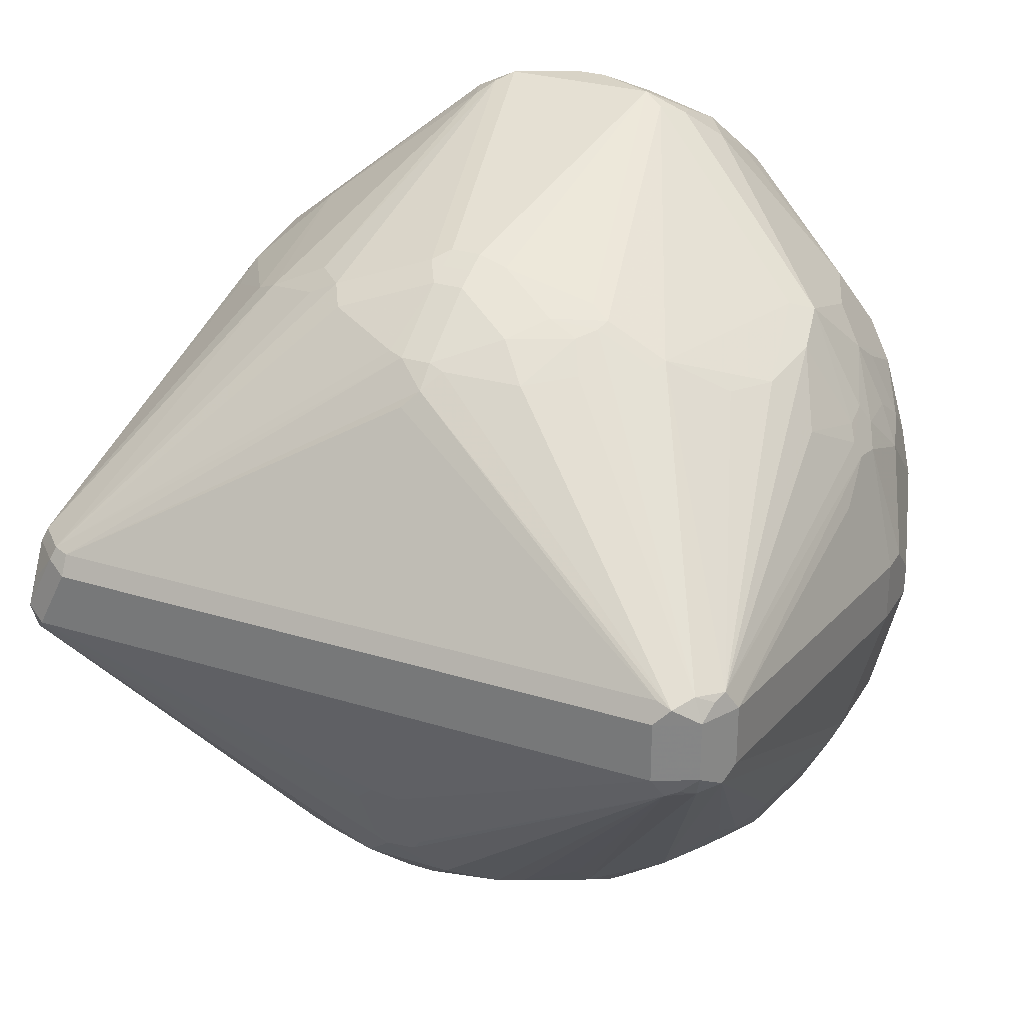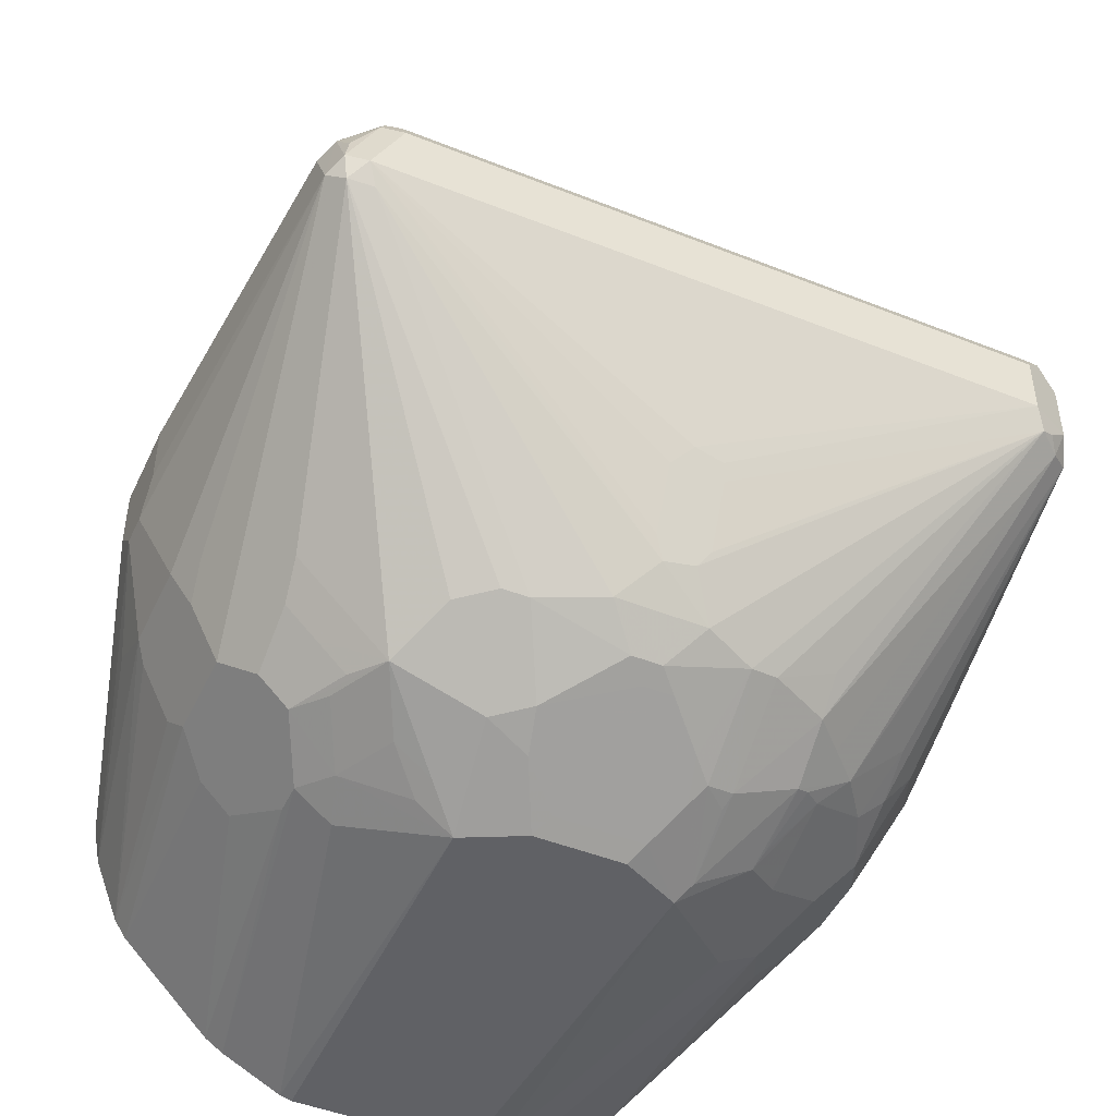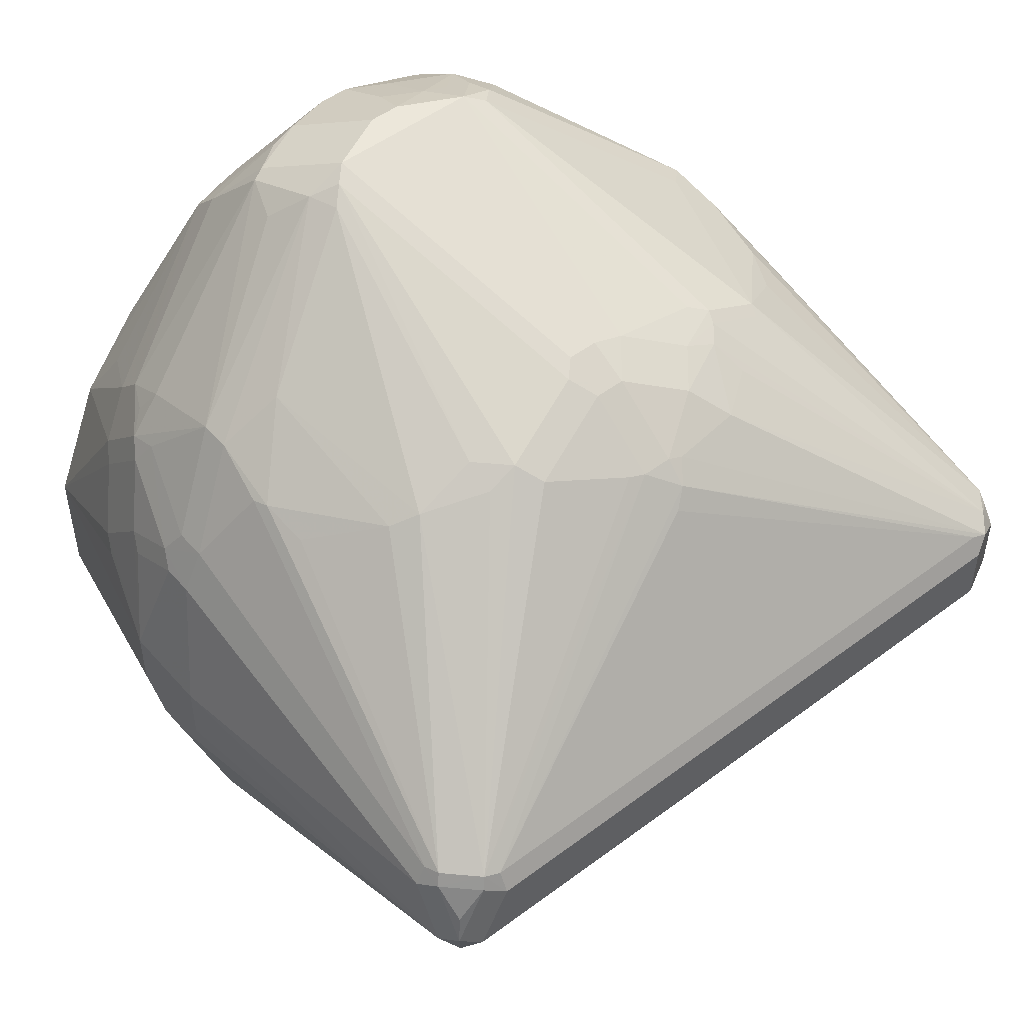
<metadata>
{"format":"obj","ext":"obj","renderer":"f3d","projection":"perspective","resolution":1024,"background":"white","views":[{"elev":28.2,"azim":-154.8,"up":"+Z"},{"elev":-47.1,"azim":155.7,"up":"+Z"},{"elev":50.4,"azim":140.5,"up":"+Z"}]}
</metadata>
<code>
v -0.2816 0.6235 0.04022
v -0.2816 0.6437 0.04022
v -0.2816 0.6035 0.02014
v -0.2615 0.5632 0.08045
v -0.2615 0.5833 0.1005
v -0.2581 0.6269 0.1173
v -0.2565 0.6462 0.1207
v -0.2615 0.6839 0.1005
v -0.2615 0.885 0.06031
v -0.2816 0.6437 5.064e-05
v -0.2615 0.5431 0.06031
v -0.2816 0.6035 5.064e-05
v -0.2514 0.533 0.0905
v -0.2514 0.5532 0.1106
v -0.2481 0.5766 0.1274
v -0.2514 0.6135 0.1307
v -0.2447 0.6202 0.1441
v -0.2514 0.6487 0.1307
v -0.2548 0.8917 0.07372
v -0.2514 0.9001 0.07035
v -0.2548 0.8984 0.06031
v -0.2565 0.895 0.01009
v -0.2615 0.885 0.02014
v -0.2615 0.6638 -0.08041
v -0.2481 0.5163 0.06704
v -0.2615 0.5431 -0.02009
v -0.2111 0.4225 0.02014
v -0.2615 0.6035 -0.08041
v -0.2615 0.5632 -0.06032
v -0.2313 0.4928 0.0905
v -0.2313 0.5129 0.1307
v -0.2313 0.5532 0.1508
v -0.228 0.5766 0.1676
v -0.2464 0.6412 0.1408
v -0.2078 0.6169 0.2078
v -0.2347 0.6906 0.1542
v -0.2414 0.9076 0.0754
v -0.228 0.6771 0.1676
v -0.2145 0.6504 0.1944
v -0.2078 0.6973 0.1877
v -0.1911 0.7291 0.191
v -0.1542 0.7509 0.2145
v -0.2481 0.9118 0.06031
v -0.2439 0.9051 0.005044
v -0.1659 0.7542 -0.171
v -0.2062 0.7542 -0.1307
v -0.2078 0.7241 -0.1475
v -0.2288 0.7241 -0.1206
v -0.2489 0.6839 -0.1006
v -0.2565 0.6738 -0.09051
v -0.2481 0.9118 0.02014
v -0.228 0.4761 0.06704
v -0.2087 0.4225 -0.1203
v -0.2111 0.4225 -0.1006
v -0.2097 0.4225 0.0258
v -0.2085 0.4225 -0.1208
v -0.2565 0.5833 -0.08293
v -0.228 0.6035 -0.1475
v -0.2112 0.4928 0.1508
v -0.1911 0.5129 0.191
v -0.228 0.5364 0.1475
v -0.2078 0.5565 0.1877
v -0.1911 0.5733 0.2112
v -0.1072 0.5364 0.2883
v -0.08714 0.5565 0.3084
v -0.1944 0.6303 0.2145
v -0.2313 0.9202 0.07035
v -0.1508 0.7593 0.2112
v -0.1106 0.7593 0.2313
v -0.1005 0.771 0.228
v -0.1106 0.7895 0.2112
v -0.08044 0.8112 0.2078
v -0.07374 0.5699 0.3151
v -0.1139 0.7509 0.2346
v -0.2212 0.9253 0.06031
v -0.2363 0.9152 0.01009
v -0.228 0.9185 0.006727
v -0.1257 0.7945 -0.171
v -0.1458 0.7744 -0.171
v -0.1408 0.7643 -0.181
v -0.1274 0.7576 -0.1944
v -0.1357 0.7542 -0.1911
v -0.1475 0.7442 -0.1877
v -0.1877 0.7241 -0.1676
v -0.2078 0.6839 -0.1676
v -0.2162 0.6939 -0.1508
v -0.2288 0.6638 -0.1408
v -0.2363 0.6538 -0.1307
v -0.228 0.6437 -0.1475
v -0.2212 0.9253 0.02014
v -0.1863 0.4225 0.08152
v -0.161 0.4225 -0.2008
v -0.2078 0.5833 -0.1676
v -0.169 0.4225 0.1086
v -0.1911 0.4727 0.1508
v -0.1106 0.4727 0.2514
v -0.1072 0.4962 0.2682
v -0.09049 0.5129 0.2916
v -0.08379 0.5397 0.3051
v -0.06029 0.5632 0.3218
v -0.2212 0.9185 0.07372
v -0.03015 0.8196 0.2112
v -0.0201 0.8322 0.2011
v -0.08044 0.7668 0.2363
v -0.06029 0.7912 0.228
v -0.0201 0.818 0.2145
v -0.1005 0.7442 0.2414
v 0.2011 0.9253 0.06031
v -0.0251 0.875 -0.09051
v -0.0251 0.8548 -0.1307
v -0.01755 0.8498 -0.1408
v -0.0335 0.8314 -0.1676
v -0.06704 0.818 -0.1743
v -0.08544 0.8146 -0.171
v -0.1257 0.8146 -0.1508
v -0.08544 0.7542 -0.2112
v -0.08714 0.6973 -0.2346
v -0.1232 0.704 -0.2162
v -0.1257 0.714 -0.2112
v -0.1475 0.6839 -0.2078
v -0.1877 0.6638 -0.1877
v -0.1676 0.6235 -0.2078
v 0.2212 0.9253 0.02014
v -0.003359 0.8817 -0.0771
v -0.0226 0.88 -0.08041
v -0.1608 0.4225 -0.201
v -0.1877 0.5833 -0.1877
v -0.1508 0.4225 0.1307
v -0.1508 0.4325 0.1508
v -0.1307 0.4325 0.171
v -0.1106 0.4325 0.191
v -0.08714 0.4559 0.248
v -0.08714 0.4761 0.2682
v -0.0268 0.4761 0.2883
v -0.05025 0.4928 0.2916
v -0.05025 0.533 0.3117
v -0.06704 0.5364 0.3084
v -0.0201 0.5431 0.3218
v 0.04018 0.5632 0.3218
v -0.0201 0.7442 0.2615
v -0.0402 0.7467 0.2564
v 0.2011 0.9185 0.07372
v -0.01006 0.8397 0.191
v -9.84e-06 0.818 0.2145
v -0.0201 0.771 0.248
v 0.2112 0.9152 0.0754
v 0.2145 0.9185 0.06704
v 0.01004 0.875 -0.09051
v 0.003339 0.8481 -0.1441
v 0.02678 0.8314 -0.1676
v -0.01341 0.8112 -0.1877
v -0.0268 0.7978 -0.1944
v -0.0536 0.771 -0.2078
v -0.06704 0.7576 -0.2145
v -0.08294 0.7442 -0.2162
v -0.06029 0.7442 -0.2212
v -0.0469 0.7174 -0.2346
v -0.08044 0.6839 -0.2413
v -0.1207 0.6839 -0.2212
v -0.09384 0.6839 -0.2346
v -0.1408 0.6235 -0.2212
v -0.1508 0.6135 -0.2162
v -0.1031 0.4225 -0.2363
v 0.2313 0.9152 0.01009
v 0.2145 0.9185 0.006727
v 0.01004 0.8548 -0.1307
v 0.2346 0.9185 0.02687
v -0.1409 0.4225 0.1409
v -0.1208 0.4225 0.161
v -0.1004 0.4225 0.1744
v -0.07039 0.4325 0.2112
v -0.0469 0.4359 0.228
v -0.006708 0.4761 0.2883
v -0.01341 0.4895 0.295
v -0.0268 0.5163 0.3084
v -9.84e-06 0.5431 0.3218
v 0.06703 0.5096 0.295
v 0.06703 0.5632 0.3084
v 0.05028 0.5733 0.3168
v -9.84e-06 0.7442 0.2615
v -0.0201 0.7576 0.2548
v -9.84e-06 0.771 0.248
v 0.01004 0.8146 0.2162
v 0.2313 0.895 0.0754
v 0.2346 0.8984 0.06704
v 0.06033 0.7912 0.228
v 0.07037 0.7744 0.2363
v 0.09047 0.7744 0.2263
v 0.1307 0.7542 0.2162
v 0.2313 0.9152 0.04522
v 0.07037 0.8146 -0.171
v 0.006688 0.8112 -0.1877
v -0.006708 0.7978 -0.1944
v 0.01339 0.7174 -0.2346
v -0.0402 0.704 -0.2413
v -0.06019 0.4225 -0.2514
v -0.078 0.4225 -0.2463
v 0.2413 0.9051 0.02014
v 0.2346 0.8984 0.006727
v 0.191 0.7542 -0.1307
v 0.1508 0.7542 -0.171
v 0.1307 0.7542 -0.1911
v 0.1106 0.7945 -0.171
v 0.08712 0.8112 -0.1676
v -0.04009 0.4225 0.2014
v -0.0335 0.4291 0.2145
v 0.01339 0.4359 0.228
v 0.05363 0.4559 0.248
v 0.02678 0.4895 0.295
v -0.006708 0.5163 0.3084
v 0.07542 0.5129 0.2916
v 0.04523 0.4928 0.2916
v 0.08547 0.4727 0.2514
v 0.06033 0.5833 0.3092
v 0.08712 0.5431 0.2883
v 0.1877 0.6035 0.2078
v 0.1877 0.6235 0.2078
v 0.1508 0.6336 0.2363
v 0.09047 0.7542 0.2363
v 0.01004 0.7542 0.2564
v -9.84e-06 0.7576 0.2548
v 0.2346 0.885 0.07372
v 0.1475 0.7442 0.2078
v 0.1877 0.704 0.1877
v 0.191 0.6738 0.1961
v 0.2413 0.885 0.06031
v 0.04693 0.771 -0.2078
v 0.02008 0.704 -0.2413
v 0.04018 0.7442 -0.2212
v 0.06043 0.4225 -0.2514
v 0.2615 0.6638 5.064e-05
v 0.2615 0.6437 -0.02009
v 0.2413 0.6638 -0.08041
v 0.2313 0.6939 -0.09051
v 0.2112 0.6939 -0.1307
v 0.2615 0.6638 0.04022
v 0.2078 0.7107 -0.1274
v 0.1877 0.6906 -0.1676
v 0.1877 0.7308 -0.1475
v 0.1676 0.7308 -0.1676
v 0.1475 0.7308 -0.1877
v 0.1676 0.6906 -0.1877
v 0.1508 0.714 -0.1911
v 0.1106 0.714 -0.2112
v 0.08377 0.7073 -0.2246
v 0.07037 0.7542 -0.2112
v 0.02019 0.4225 0.2014
v 0.02678 0.4291 0.2145
v 0.06703 0.4492 0.2346
v 0.08547 0.4526 0.2313
v 0.186 0.5129 0.171
v 0.1877 0.5431 0.1877
v 0.2086 0.5431 0.1609
v 0.2078 0.5632 0.1676
v 0.2279 0.6235 0.1475
v 0.1944 0.6638 0.1944
v 0.2279 0.6437 0.1475
v 0.2413 0.6437 0.1207
v 0.06033 0.6839 -0.2413
v 0.05028 0.714 -0.2313
v 0.06835 0.4225 -0.2493
v 0.2615 0.6235 -0.02009
v 0.2413 0.6035 -0.08041
v 0.2279 0.6705 -0.1072
v 0.2078 0.6705 -0.1475
v 0.2615 0.6035 0.04022
v 0.1877 0.59 -0.1676
v 0.1475 0.6504 -0.2078
v 0.1307 0.6738 -0.2112
v 0.08712 0.6906 -0.2279
v 0.03885 0.4225 0.1955
v 0.05007 0.4225 0.1913
v 0.06187 0.4225 0.1869
v 0.08547 0.4325 0.191
v 0.1001 0.4225 0.1614
v 0.1006 0.4225 0.161
v 0.1341 0.4225 0.1341
v 0.1759 0.4225 0.08298
v 0.1659 0.4526 0.1307
v 0.186 0.4928 0.1508
v 0.1961 0.533 0.171
v 0.2086 0.5029 0.1207
v 0.2162 0.533 0.1307
v 0.2162 0.5532 0.1508
v 0.2363 0.6135 0.1307
v 0.2413 0.6235 0.1207
v 0.1207 0.6437 -0.2212
v 0.1085 0.4225 -0.2293
v 0.2615 0.6035 5.064e-05
v 0.2111 0.4225 -0.08058
v 0.2061 0.4225 -0.1055
v 0.2413 0.5632 -0.06032
v 0.189 0.4225 -0.1488
v 0.2346 0.5967 -0.09382
v 0.2078 0.6102 -0.1475
v 0.2413 0.5833 0.1005
v 0.2363 0.5733 0.1106
v 0.2363 0.5532 0.0905
v 0.2363 0.533 0.07035
v 0.2413 0.5431 0.06031
v 0.2111 0.4225 -0.0001177
v 0.1809 0.4225 -0.161
v 0.1676 0.59 -0.1877
v 0.1475 0.6303 -0.2078
v 0.176 0.4225 0.08281
v 0.2162 0.5129 0.1106
v 0.1208 0.4225 -0.2211
v 0.2145 0.5967 -0.134
v 0.1307 0.4225 -0.2112
f 1 2 10
f 172 248 207
f 173 208 209
f 173 207 208
f 174 209 210
f 174 210 175
f 176 210 209
f 176 209 177
f 177 211 178
f 177 209 212
f 177 212 213
f 177 213 211
f 178 214 179
f 178 211 215
f 178 215 216
f 178 216 217
f 172 206 248
f 178 217 218
f 172 205 206
f 170 205 171
f 158 161 160
f 159 160 161
f 161 197 163
f 161 163 162
f 164 167 198
f 164 198 199
f 164 199 200
f 164 200 201
f 164 201 202
f 164 202 203
f 164 203 204
f 164 204 191
f 164 191 165
f 167 190 185
f 167 185 198
f 171 205 172
f 178 218 214
f 179 214 219
f 179 219 187
f 191 203 227
f 191 227 192
f 192 227 193
f 194 229 228
f 195 228 230
f 195 230 196
f 198 231 232
f 198 232 233
f 198 233 234
f 198 234 235
f 198 235 199
f 198 226 236
f 198 236 231
f 199 235 237
f 199 237 200
f 191 204 203
f 189 218 223
f 189 214 218
f 189 219 214
f 179 187 220
f 179 220 180
f 180 220 221
f 182 221 220
f 182 220 187
f 182 187 186
f 182 186 183
f 158 197 161
f 184 222 185
f 184 223 224
f 184 224 225
f 184 225 256
f 184 256 222
f 185 222 226
f 185 226 198
f 188 219 189
f 184 189 223
f 200 238 239
f 158 196 197
f 157 195 158
f 130 169 131
f 131 170 171
f 131 171 132
f 131 169 170
f 132 172 134
f 132 134 133
f 132 171 172
f 134 173 209
f 134 209 174
f 134 174 175
f 134 175 135
f 134 172 207
f 134 207 173
f 135 175 136
f 136 175 138
f 129 169 130
f 138 175 210
f 129 168 169
f 123 167 164
f 118 158 160
f 118 160 159
f 120 159 161
f 120 161 122
f 120 122 121
f 122 161 162
f 122 162 163
f 122 163 126
f 122 126 127
f 123 164 165
f 123 165 149
f 123 149 166
f 123 166 148
f 123 148 124
f 123 147 167
f 128 168 129
f 138 210 176
f 139 176 177
f 139 177 178
f 148 166 149
f 149 165 150
f 150 191 192
f 150 165 191
f 151 192 193
f 151 193 152
f 152 193 227
f 152 227 229
f 152 229 194
f 152 194 157
f 152 157 156
f 152 156 153
f 153 156 154
f 157 194 228
f 157 228 195
f 147 190 167
f 147 185 190
f 146 189 184
f 146 188 189
f 139 178 179
f 139 179 180
f 140 180 221
f 140 221 181
f 140 181 141
f 141 181 145
f 142 144 146
f 158 195 196
f 144 182 183
f 145 181 221
f 145 221 182
f 146 184 185
f 146 185 147
f 146 183 186
f 146 186 187
f 146 187 188
f 144 183 146
f 118 159 120
f 200 239 240
f 200 237 238
f 253 284 254
f 254 284 285
f 254 285 255
f 255 285 257
f 257 285 258
f 258 285 286
f 259 270 269
f 259 269 287
f 259 287 261
f 261 287 268
f 261 268 288
f 262 289 290
f 262 290 291
f 262 291 292
f 262 292 263
f 253 283 284
f 263 292 291
f 253 282 283
f 251 253 281
f 248 271 272
f 248 272 273
f 248 273 249
f 249 273 250
f 250 273 274
f 250 274 275
f 250 275 276
f 250 276 277
f 250 277 278
f 250 278 279
f 250 279 280
f 250 280 251
f 251 281 252
f 251 280 282
f 251 282 253
f 252 281 253
f 263 291 293
f 263 293 294
f 266 286 296
f 283 299 298
f 283 298 297
f 283 297 284
f 284 297 285
f 285 297 296
f 285 296 286
f 288 304 307
f 293 302 295
f 293 295 308
f 293 308 294
f 299 306 301
f 299 301 300
f 302 309 303
f 303 309 307
f 303 307 304
f 283 306 299
f 282 301 306
f 282 305 301
f 282 306 283
f 266 296 297
f 266 297 298
f 266 298 299
f 266 299 300
f 266 300 301
f 266 301 290
f 266 290 289
f 247 271 248
f 267 295 302
f 267 303 304
f 268 304 288
f 268 287 269
f 273 275 274
f 278 305 280
f 278 280 279
f 280 305 282
f 267 302 303
f 200 240 201
f 246 259 260
f 244 259 245
f 211 252 216
f 211 216 215
f 212 250 213
f 213 250 251
f 216 252 253
f 216 253 254
f 216 254 255
f 216 255 257
f 216 257 217
f 217 256 225
f 217 225 218
f 217 257 256
f 218 225 223
f 222 256 257
f 222 257 258
f 211 251 252
f 222 258 226
f 211 213 251
f 208 212 209
f 201 240 202
f 202 240 241
f 202 241 242
f 202 242 243
f 202 243 269
f 202 269 244
f 202 244 245
f 202 245 246
f 202 246 203
f 203 246 227
f 205 247 248
f 205 248 206
f 207 248 208
f 208 249 250
f 208 250 212
f 208 248 249
f 223 225 224
f 226 258 236
f 227 246 229
f 236 258 286
f 236 286 266
f 237 265 238
f 238 265 295
f 238 295 267
f 238 267 304
f 238 304 268
f 238 268 242
f 238 242 240
f 238 240 239
f 240 242 241
f 242 268 269
f 242 269 243
f 244 269 270
f 244 270 259
f 235 265 237
f 234 265 235
f 234 264 265
f 233 264 234
f 228 259 230
f 228 229 260
f 228 260 259
f 229 246 260
f 230 259 261
f 231 236 266
f 231 266 289
f 245 259 246
f 231 289 262
f 232 262 263
f 232 263 233
f 233 263 294
f 233 294 308
f 233 308 295
f 233 295 265
f 233 265 264
f 231 262 232
f 117 158 118
f 187 219 188
f 117 156 157
f 27 278 277
f 27 277 276
f 27 276 275
f 27 275 273
f 27 273 272
f 27 272 271
f 27 271 247
f 27 247 205
f 27 205 170
f 27 170 169
f 27 169 168
f 27 168 128
f 27 128 94
f 27 94 91
f 27 91 55
f 27 305 278
f 27 55 30
f 27 301 305
f 27 291 290
f 27 54 53
f 27 53 56
f 27 56 92
f 27 92 126
f 27 126 163
f 27 163 197
f 27 197 196
f 27 196 230
f 27 230 261
f 27 261 288
f 27 288 307
f 27 307 309
f 27 309 302
f 27 302 293
f 27 293 291
f 27 290 301
f 27 30 52
f 28 56 57
f 28 57 29
f 37 67 43
f 37 42 68
f 37 68 69
f 37 69 70
f 37 70 71
f 37 71 72
f 37 72 67
f 39 66 40
f 40 66 42
f 40 42 41
f 42 66 73
f 42 73 74
f 42 74 69
f 42 69 68
f 43 75 90
f 35 66 39
f 35 65 66
f 35 64 65
f 35 63 64
f 28 50 58
f 28 58 56
f 29 57 56
f 29 56 53
f 30 55 31
f 31 59 60
f 31 60 61
f 26 53 54
f 31 61 33
f 31 55 59
f 33 62 35
f 33 61 62
f 34 35 39
f 34 39 38
f 34 38 36
f 35 62 63
f 31 33 32
f 43 90 51
f 26 29 53
f 24 50 28
f 5 16 6
f 117 157 158
f 7 16 17
f 7 17 18
f 7 18 19
f 7 19 9
f 7 9 8
f 9 19 20
f 9 20 21
f 9 21 22
f 9 22 23
f 10 24 28
f 10 28 12
f 10 23 24
f 11 25 13
f 5 15 16
f 11 26 54
f 5 14 15
f 4 13 14
f 1 10 12
f 1 12 3
f 1 3 4
f 1 4 5
f 1 5 6
f 1 6 2
f 2 6 7
f 2 7 8
f 2 8 9
f 2 9 23
f 2 23 10
f 3 11 4
f 3 12 26
f 3 26 11
f 4 11 13
f 4 14 5
f 11 54 27
f 11 27 25
f 12 28 29
f 19 41 42
f 19 42 37
f 20 43 21
f 20 37 43
f 21 43 22
f 22 44 45
f 22 45 46
f 22 46 47
f 22 47 48
f 22 48 49
f 22 49 50
f 22 50 23
f 22 43 51
f 22 51 44
f 23 50 24
f 19 40 41
f 19 39 40
f 19 38 39
f 19 36 38
f 12 29 26
f 13 25 52
f 13 52 30
f 13 30 31
f 13 31 14
f 14 31 32
f 14 32 33
f 25 27 52
f 14 33 15
f 16 33 17
f 17 34 18
f 17 33 35
f 17 35 34
f 18 34 36
f 18 36 19
f 19 37 20
f 15 33 16
f 43 67 75
f 6 16 7
f 44 76 77
f 96 130 131
f 96 131 132
f 96 132 133
f 96 133 98
f 96 98 97
f 96 129 130
f 98 134 135
f 98 135 136
f 98 136 137
f 98 137 99
f 98 133 134
f 99 137 100
f 100 137 136
f 100 136 138
f 100 138 176
f 95 129 96
f 100 176 139
f 94 129 95
f 93 127 126
f 83 119 118
f 83 118 120
f 83 120 84
f 84 120 85
f 85 120 121
f 85 121 122
f 85 122 93
f 85 89 87
f 85 87 86
f 87 89 88
f 90 123 124
f 90 124 125
f 90 125 109
f 92 93 126
f 93 122 127
f 94 128 129
f 100 139 180
f 100 180 140
f 100 140 141
f 109 111 110
f 111 149 112
f 112 149 150
f 112 150 192
f 112 151 113
f 113 151 152
f 113 152 153
f 113 153 154
f 113 154 116
f 113 116 114
f 116 154 155
f 116 155 117
f 117 155 154
f 117 154 156
f 44 51 76
f 109 149 111
f 109 148 149
f 109 124 148
f 109 125 124
f 100 141 107
f 101 103 143
f 101 143 142
f 102 106 103
f 103 106 144
f 103 144 142
f 103 142 143
f 82 119 83
f 104 107 141
f 104 145 105
f 105 145 106
f 106 145 182
f 106 182 144
f 108 142 146
f 108 146 147
f 108 147 123
f 104 141 145
f 81 119 82
f 112 192 151
f 81 117 118
f 51 90 77
f 51 77 76
f 55 91 59
f 56 58 92
f 58 89 85
f 58 85 93
f 58 93 92
f 59 91 94
f 59 94 95
f 59 95 96
f 59 96 60
f 60 96 97
f 60 97 64
f 60 64 62
f 60 62 61
f 50 89 58
f 62 64 63
f 50 88 89
f 49 87 88
f 44 77 78
f 81 118 119
f 44 78 79
f 44 79 45
f 45 79 80
f 45 80 81
f 45 81 82
f 45 83 84
f 45 84 46
f 46 84 47
f 47 84 85
f 47 85 48
f 48 85 86
f 48 86 87
f 48 87 49
f 49 88 50
f 64 97 98
f 45 82 83
f 65 98 99
f 75 108 123
f 75 123 90
f 77 90 109
f 77 109 110
f 77 110 111
f 77 111 112
f 77 112 113
f 75 142 108
f 77 113 114
f 77 115 78
f 78 114 116
f 78 116 81
f 78 81 79
f 81 116 117
f 64 98 65
f 79 81 80
f 77 114 115
f 75 101 142
f 78 115 114
f 73 107 74
f 74 107 104
f 65 73 66
f 67 101 75
f 67 72 102
f 67 103 101
f 69 74 104
f 69 104 70
f 67 102 103
f 70 105 72
f 65 99 100
f 70 104 105
f 72 106 102
f 72 105 106
f 73 100 107
f 70 72 71
f 65 100 73

</code>
